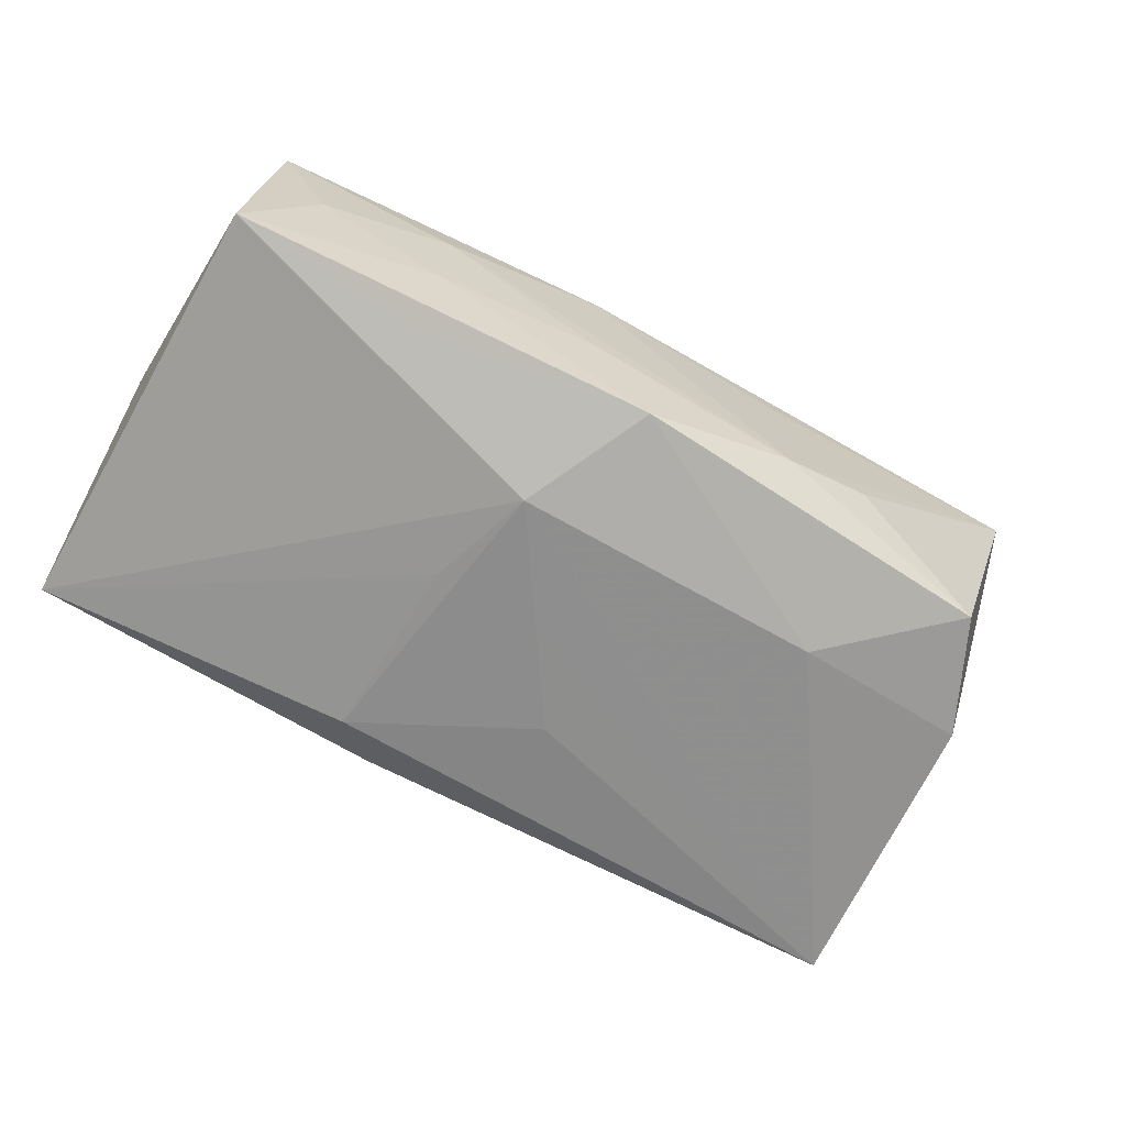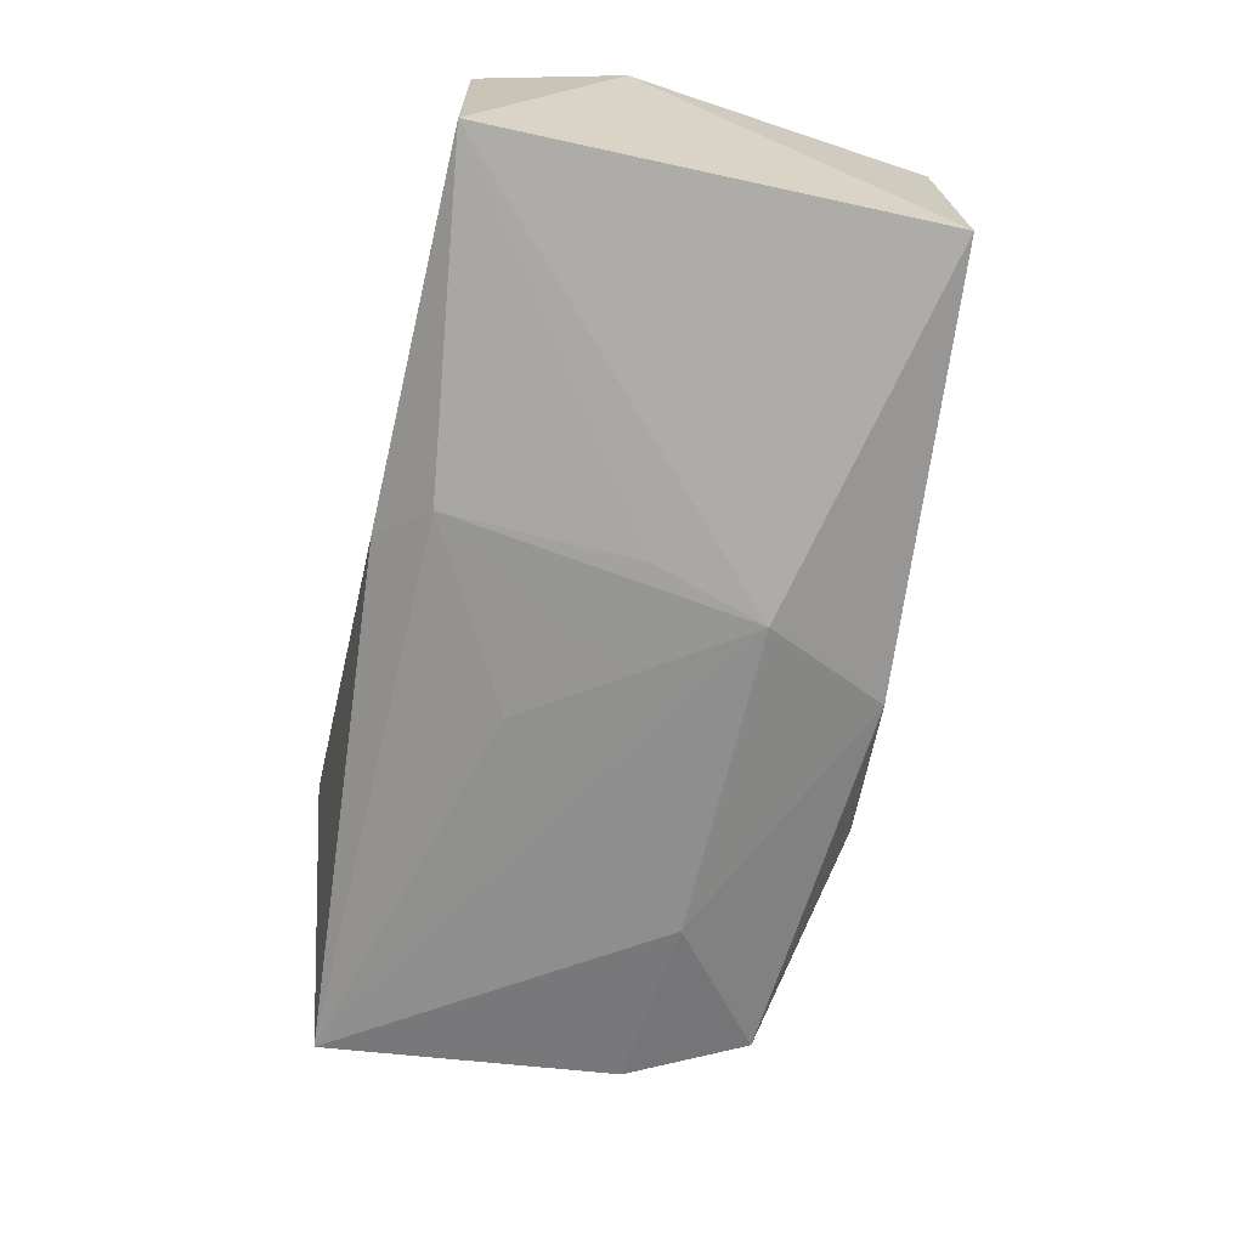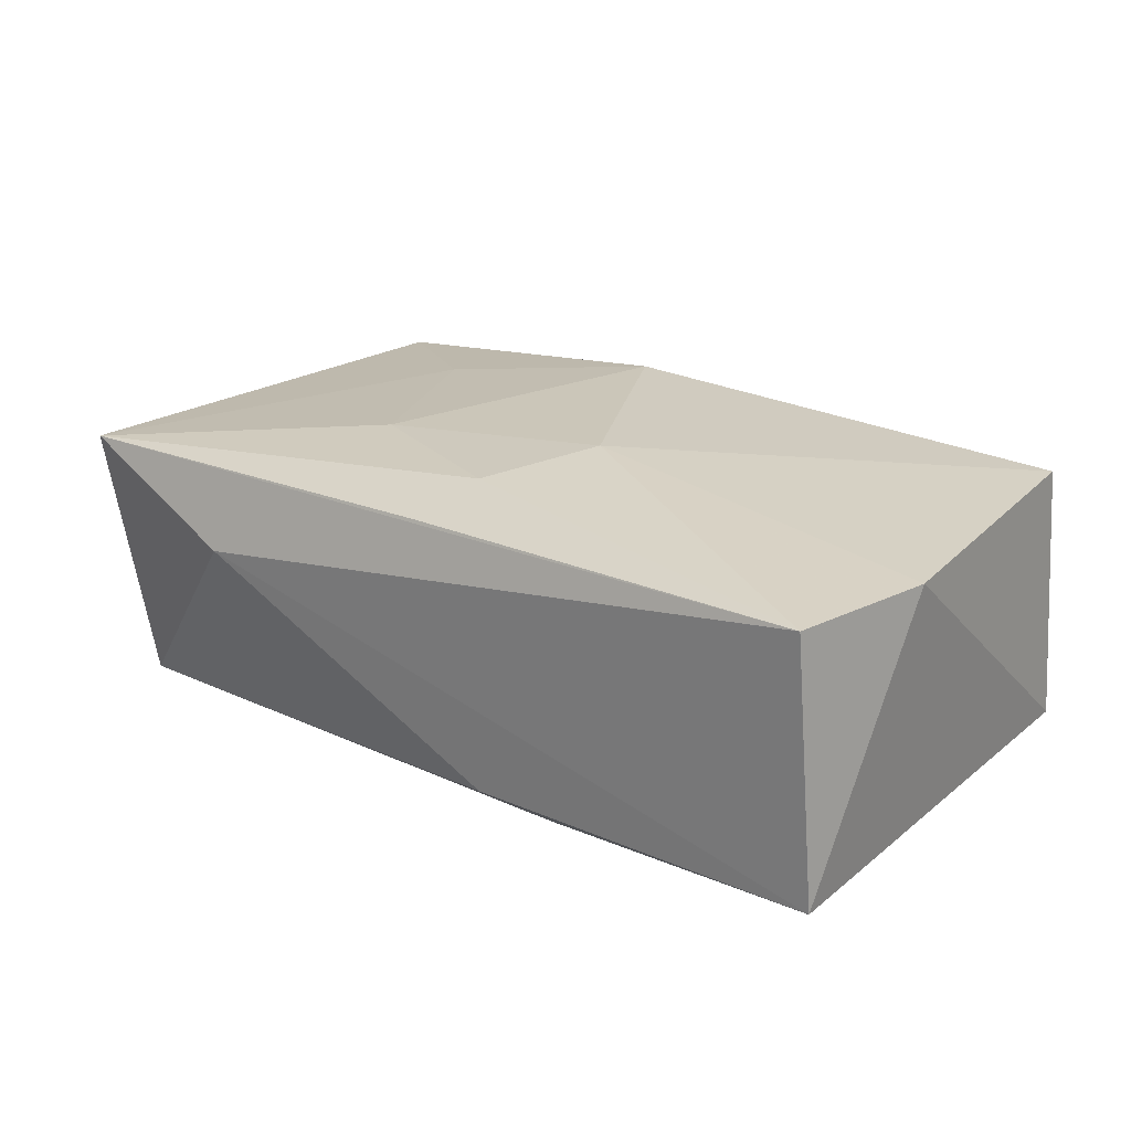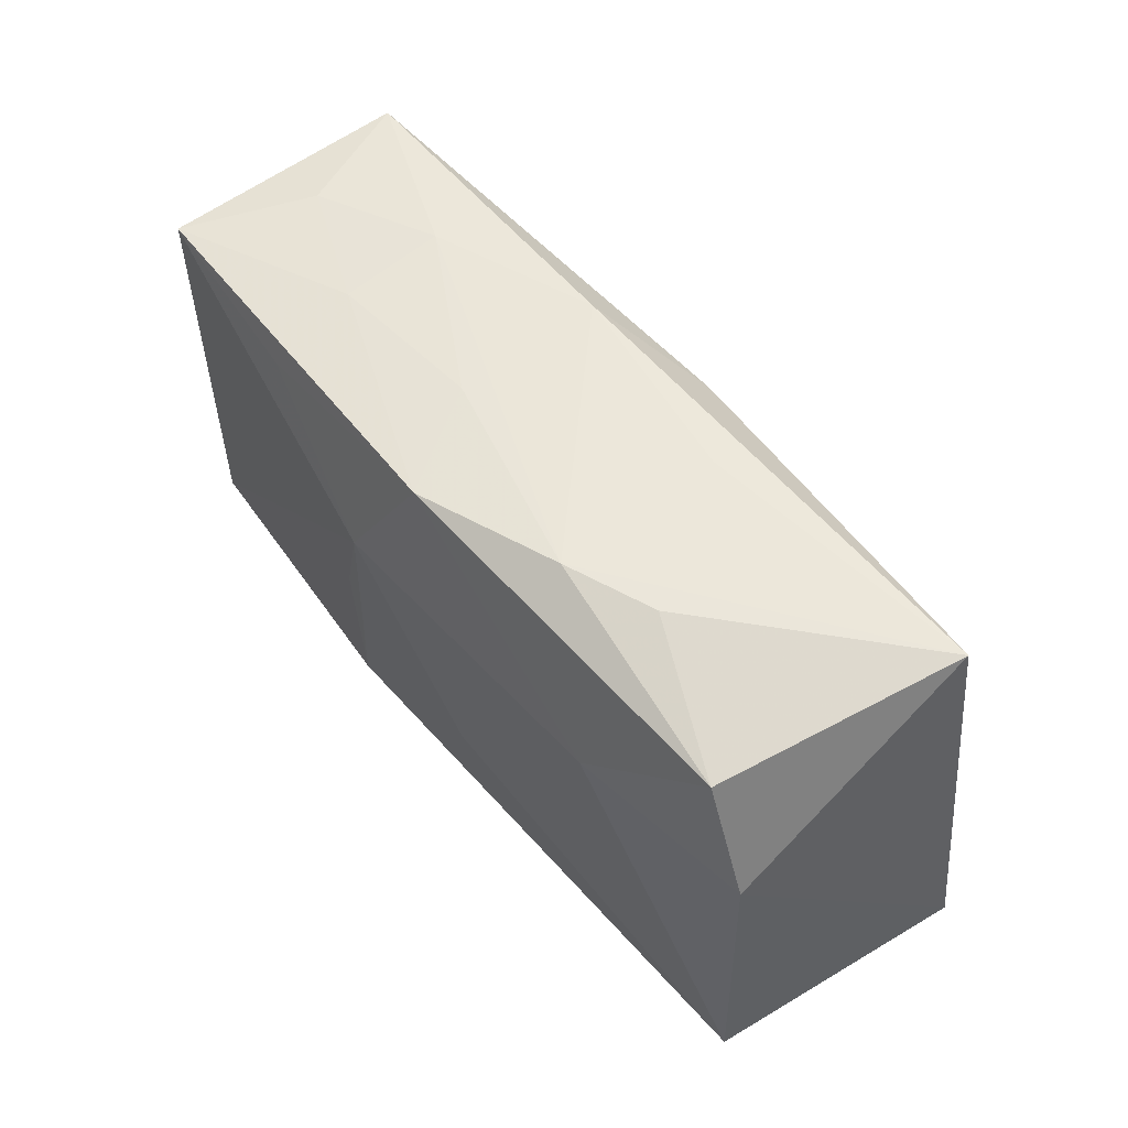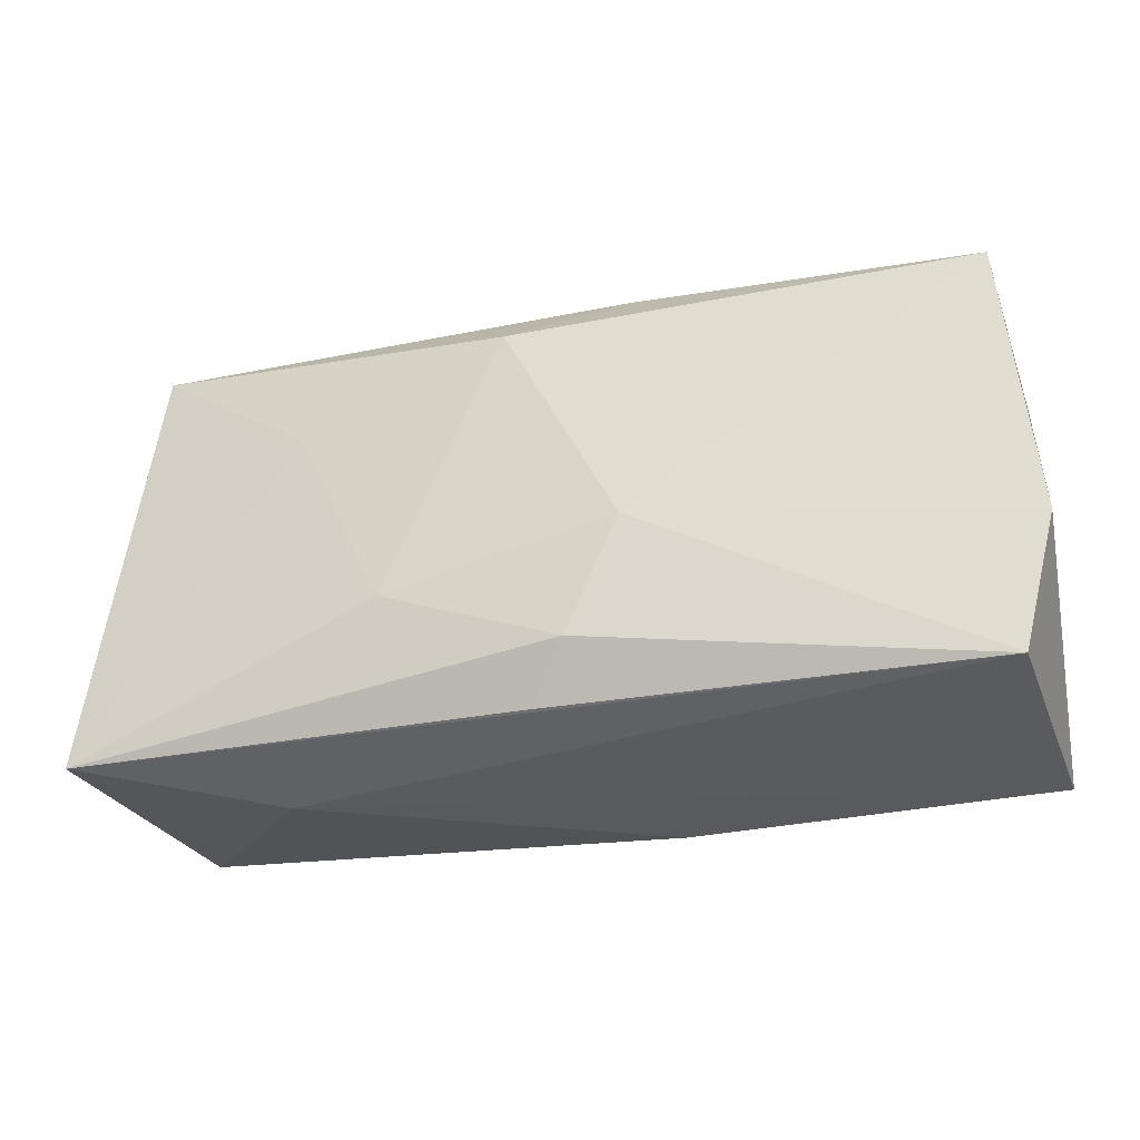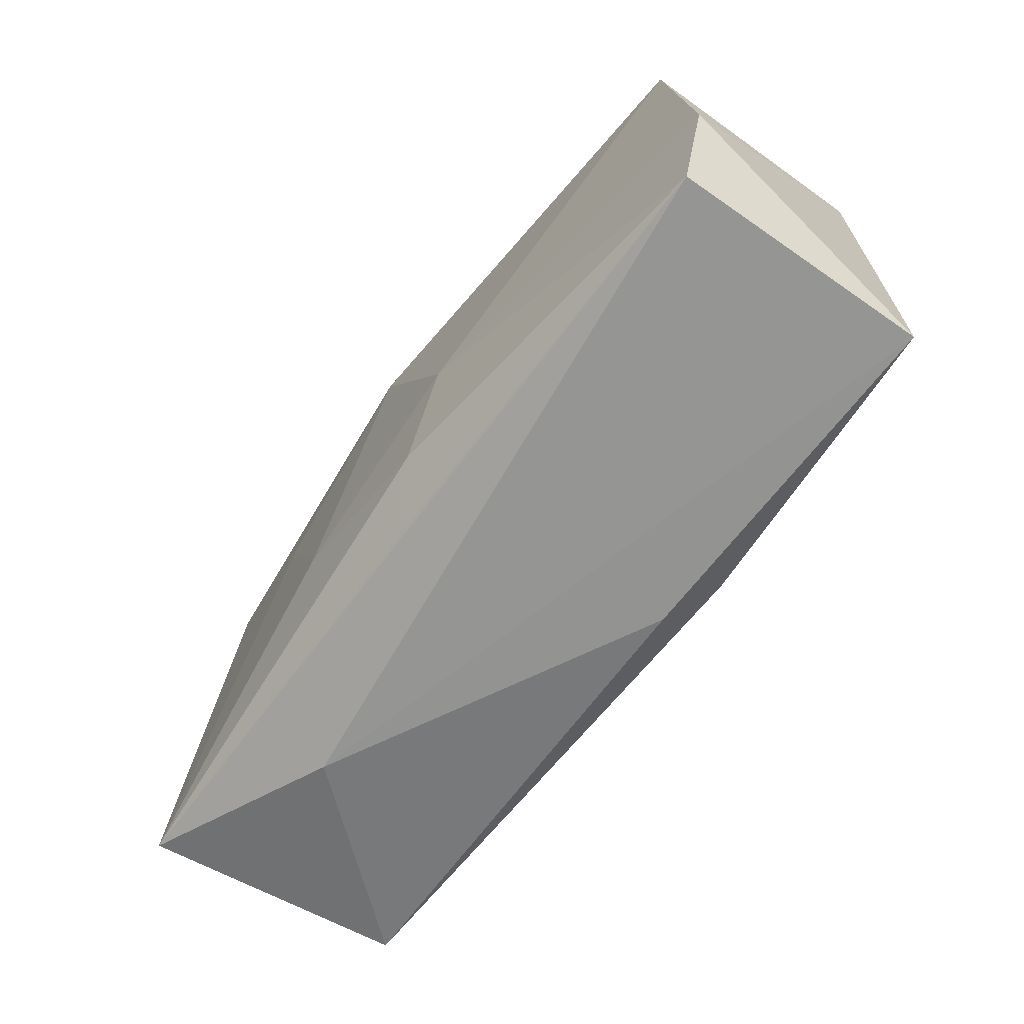
<metadata>
{"format":"obj","ext":"obj","renderer":"f3d","projection":"perspective","resolution":1024,"background":"white","views":[{"elev":-65.6,"azim":149.4,"up":"+Z"},{"elev":-64.9,"azim":76.4,"up":"+Z"},{"elev":25.1,"azim":37.9,"up":"+Z"},{"elev":58.3,"azim":-132.4,"up":"+Y"},{"elev":-32.7,"azim":14.1,"up":"+Y"},{"elev":-67.3,"azim":50.0,"up":"+Y"}]}
</metadata>
<code>
v 0.03174 0.01813 0.002279
v -0.04136 -0.01705 0.008392
v -0.01095 0.02185 -0.008734
v -0.02196 0.009949 0.01142
v 0.007273 0.009821 -0.01473
v 0.01007 -0.01589 -0.01353
v 0.00598 -0.004256 0.01501
v 0.021 0.0192 -0.003062
v -0.0238 -0.02006 0.002871
v 0.03601 0.0168 0.0135
v 0.009946 0.0003571 -0.01407
v -0.03732 -0.01585 -0.01447
v 0.006178 0.02012 0.01037
v 0.03817 -0.008276 0.01353
v -0.03522 0.008998 -0.01295
v 0.0371 -0.02006 -0.008959
v -0.002001 -0.01846 0.01128
v 0.001891 0.02047 -0.01216
v -0.0305 0.01871 -0.01214
v 0.006796 0.02055 -0.003035
v 0.0207 0.01947 0.006078
v -0.004742 -0.007378 -0.01451
v -0.01396 -0.007648 0.01313
v -0.003741 0.01548 0.01416
v 0.001003 0.0008447 -0.01462
v -0.0362 0.02092 0.008171
v -0.01964 0.01001 -0.01473
v 0.001369 -0.01412 0.01416
v 0.03766 0.01698 -0.00819
v -0.01866 0.02167 -0.006109
v 0.005726 -0.01993 -0.01031
v 0.03508 -0.02006 0.01345
v -0.01161 0.02081 0.006501
v 0.02125 0.01648 -0.01068
f 9 16 32
f 29 16 5
f 5 12 27
f 31 16 9
f 9 12 31
f 31 6 16
f 12 6 31
f 9 32 2
f 2 12 9
f 13 21 3
f 26 24 13
f 34 29 5
f 21 13 10
f 10 13 24
f 10 24 7
f 5 16 11
f 11 6 5
f 16 6 11
f 22 6 12
f 28 32 7
f 26 2 4
f 4 24 26
f 3 26 33
f 33 13 3
f 26 13 33
f 3 21 20
f 21 8 20
f 18 8 29
f 29 34 18
f 3 20 18
f 18 20 8
f 18 19 3
f 18 34 5
f 27 19 18
f 5 27 18
f 21 10 1
f 1 10 29
f 1 8 21
f 29 8 1
f 7 32 14
f 14 10 7
f 14 32 16
f 29 10 14
f 16 29 14
f 15 27 12
f 15 19 27
f 26 19 15
f 12 2 15
f 15 2 26
f 30 26 3
f 3 19 30
f 30 19 26
f 25 12 5
f 25 22 12
f 5 6 25
f 6 22 25
f 17 2 32
f 32 28 17
f 17 28 2
f 23 4 2
f 24 4 23
f 7 24 23
f 23 28 7
f 2 28 23

</code>
